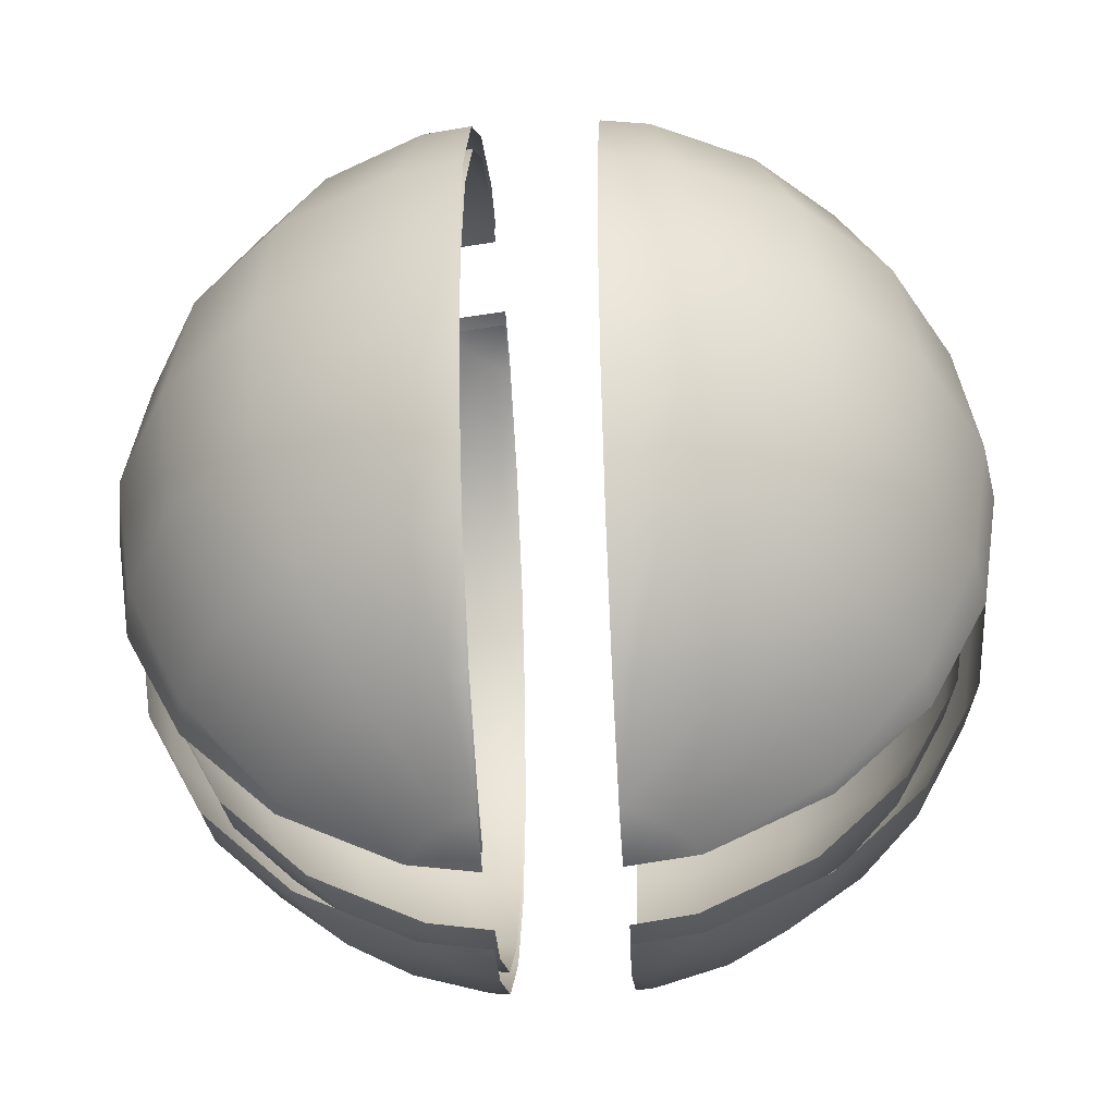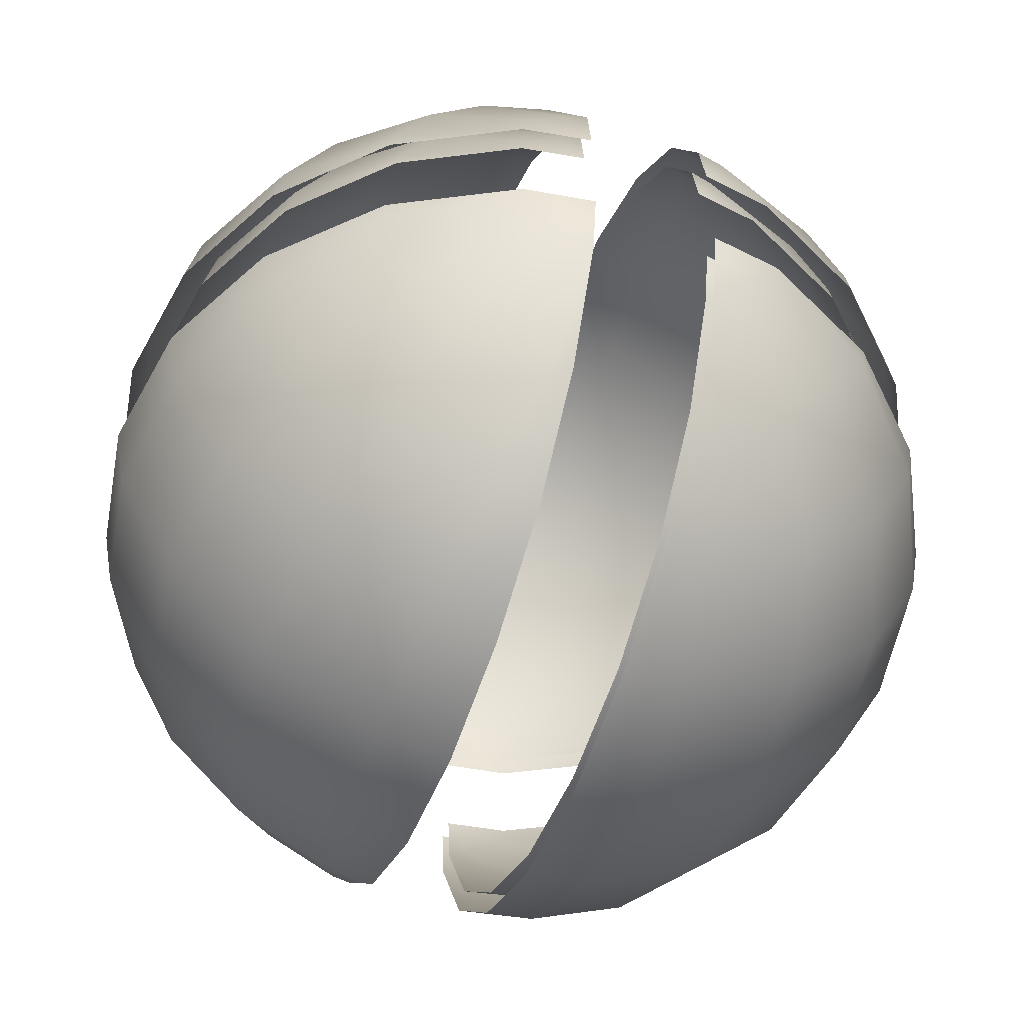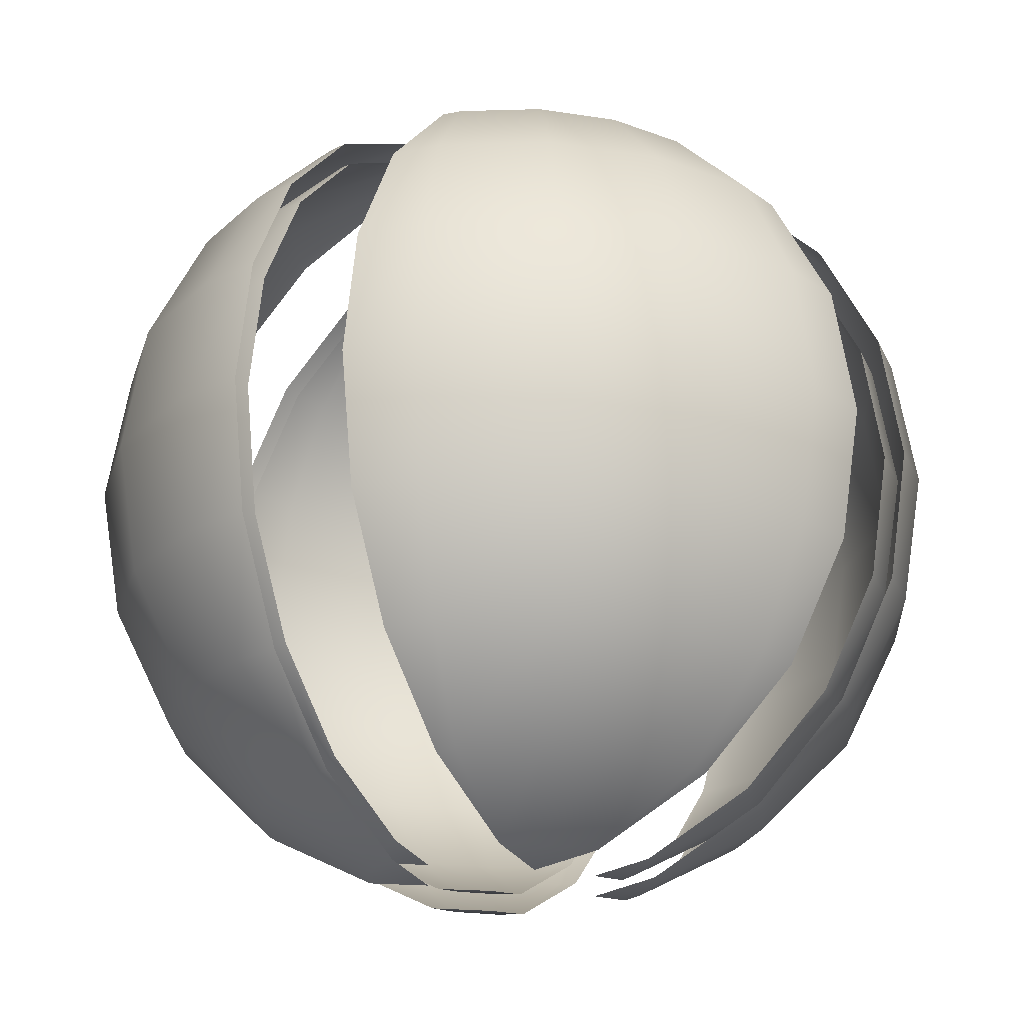
<metadata>
{"format":"obj","ext":"obj","renderer":"f3d","projection":"perspective","resolution":1024,"background":"white","views":[{"elev":-41.0,"azim":93.5,"up":"+Y"},{"elev":-54.2,"azim":-19.4,"up":"+Z"},{"elev":-22.3,"azim":29.8,"up":"+Y"}]}
</metadata>
<code>
g default
v 0.4649 -1.431 -0.2277
v 0.4207 -1.431 -0.3057
v 0.3057 -1.431 -0.4207
v 0.2277 -1.431 -0.4649
v 0.8726 -1.217 -0.2835
v 0.7423 -1.217 -0.5393
v 0.5393 -1.217 -0.7423
v 0.2835 -1.217 -0.8726
v 1.19 -0.8843 -0.3868
v 1.013 -0.8843 -0.7357
v 0.7357 -0.8843 -1.013
v 0.3868 -0.8843 -1.19
v 1.387 -0.4649 -0.4507
v 1.18 -0.4649 -0.8573
v 0.8573 -0.4649 -1.18
v 0.4507 -0.4649 -1.387
v 1.459 -0 -0.4739
v 1.241 -0 -0.9014
v 0.9014 -0 -1.241
v 0.4739 -0 -1.459
v 1.387 0.4649 -0.4507
v 1.18 0.4649 -0.8573
v 0.8573 0.4649 -1.18
v 0.4507 0.4649 -1.387
v 1.19 0.8843 -0.3868
v 1.013 0.8843 -0.7357
v 0.7357 0.8843 -1.013
v 0.3868 0.8843 -1.19
v 0.8726 1.217 -0.2835
v 0.7423 1.217 -0.5393
v 0.5393 1.217 -0.7423
v 0.2835 1.217 -0.8726
v 0.4649 1.431 -0.2277
v 0.4207 1.431 -0.3057
v 0.3057 1.431 -0.4207
v 0.2277 1.431 -0.4649
v 0.8843 -1.217 -0.2277
v 0.2277 -1.217 -0.8843
v 1.217 -0.8843 -0.2277
v 0.2277 -0.8843 -1.217
v 1.431 -0.4649 -0.2277
v 0.2277 -0.4649 -1.431
v 1.505 0 -0.2277
v 0.2277 -0 -1.505
v 1.431 0.4649 -0.2277
v 0.2277 0.4649 -1.431
v 1.217 0.8843 -0.2277
v 0.2277 0.8843 -1.217
v 0.8843 1.217 -0.2277
v 0.2277 1.217 -0.8843
v 0.2315 -1.468 -0.2277
v 0.2315 1.468 -0.2277
v 0.2277 -1.431 0.4649
v 0.3057 -1.431 0.4207
v 0.4207 -1.431 0.3057
v 0.4649 -1.431 0.2277
v 0.2835 -1.217 0.8726
v 0.5393 -1.217 0.7423
v 0.7423 -1.217 0.5393
v 0.8726 -1.217 0.2835
v 0.3868 -0.8843 1.19
v 0.7357 -0.8843 1.013
v 1.013 -0.8843 0.7357
v 1.19 -0.8843 0.3868
v 0.4507 -0.4649 1.387
v 0.8573 -0.4649 1.18
v 1.18 -0.4649 0.8573
v 1.387 -0.4649 0.4507
v 0.4739 -0 1.459
v 0.9014 -0 1.241
v 1.241 -0 0.9014
v 1.459 -0 0.4739
v 0.4507 0.4649 1.387
v 0.8573 0.4649 1.18
v 1.18 0.4649 0.8573
v 1.387 0.4649 0.4507
v 0.3868 0.8843 1.19
v 0.7357 0.8843 1.013
v 1.013 0.8843 0.7357
v 1.19 0.8843 0.3868
v 0.2835 1.217 0.8726
v 0.5393 1.217 0.7423
v 0.7423 1.217 0.5393
v 0.8726 1.217 0.2835
v 0.2277 1.431 0.4649
v 0.3057 1.431 0.4207
v 0.4207 1.431 0.3057
v 0.4649 1.431 0.2277
v 0.2277 -1.217 0.8843
v 0.8843 -1.217 0.2277
v 0.2277 -0.8843 1.217
v 1.217 -0.8843 0.2277
v 0.2277 -0.4649 1.431
v 1.431 -0.4649 0.2277
v 0.2277 0 1.505
v 1.505 -0 0.2277
v 0.2277 0.4649 1.431
v 1.431 0.4649 0.2277
v 0.2277 0.8843 1.217
v 1.217 0.8843 0.2277
v 0.2277 1.217 0.8843
v 0.8843 1.217 0.2277
v 0.2277 -1.468 0.2315
v 0.2277 1.468 0.2315
v -0.4649 -1.431 0.2277
v -0.4207 -1.431 0.3057
v -0.3057 -1.431 0.4207
v -0.2277 -1.431 0.4649
v -0.8726 -1.217 0.2835
v -0.7423 -1.217 0.5393
v -0.5393 -1.217 0.7423
v -0.2835 -1.217 0.8726
v -1.19 -0.8843 0.3868
v -1.013 -0.8843 0.7357
v -0.7357 -0.8843 1.013
v -0.3868 -0.8843 1.19
v -1.387 -0.4649 0.4507
v -1.18 -0.4649 0.8573
v -0.8573 -0.4649 1.18
v -0.4507 -0.4649 1.387
v -1.459 -0 0.4739
v -1.241 -0 0.9014
v -0.9014 -0 1.241
v -0.4739 -0 1.459
v -1.387 0.4649 0.4507
v -1.18 0.4649 0.8573
v -0.8573 0.4649 1.18
v -0.4507 0.4649 1.387
v -1.19 0.8843 0.3868
v -1.013 0.8843 0.7357
v -0.7357 0.8843 1.013
v -0.3868 0.8843 1.19
v -0.8726 1.217 0.2835
v -0.7423 1.217 0.5393
v -0.5393 1.217 0.7423
v -0.2835 1.217 0.8726
v -0.4649 1.431 0.2277
v -0.4207 1.431 0.3057
v -0.3057 1.431 0.4207
v -0.2277 1.431 0.4649
v -0.8843 -1.217 0.2277
v -0.2277 -1.217 0.8843
v -1.217 -0.8843 0.2277
v -0.2277 -0.8843 1.217
v -1.431 -0.4649 0.2277
v -0.2277 -0.4649 1.431
v -1.505 0 0.2277
v -0.2277 -0 1.505
v -1.431 0.4649 0.2277
v -0.2277 0.4649 1.431
v -1.217 0.8843 0.2277
v -0.2277 0.8843 1.217
v -0.8843 1.217 0.2277
v -0.2277 1.217 0.8843
v -0.2315 -1.468 0.2277
v -0.2315 1.468 0.2277
v -0.2277 -1.431 -0.4649
v -0.3057 -1.431 -0.4207
v -0.4207 -1.431 -0.3057
v -0.4649 -1.431 -0.2277
v -0.2835 -1.217 -0.8726
v -0.5393 -1.217 -0.7423
v -0.7423 -1.217 -0.5393
v -0.8726 -1.217 -0.2835
v -0.3868 -0.8843 -1.19
v -0.7357 -0.8843 -1.013
v -1.013 -0.8843 -0.7357
v -1.19 -0.8843 -0.3868
v -0.4507 -0.4649 -1.387
v -0.8573 -0.4649 -1.18
v -1.18 -0.4649 -0.8573
v -1.387 -0.4649 -0.4507
v -0.4739 -0 -1.459
v -0.9014 -0 -1.241
v -1.241 -0 -0.9014
v -1.459 -0 -0.4739
v -0.4507 0.4649 -1.387
v -0.8573 0.4649 -1.18
v -1.18 0.4649 -0.8573
v -1.387 0.4649 -0.4507
v -0.3868 0.8843 -1.19
v -0.7357 0.8843 -1.013
v -1.013 0.8843 -0.7357
v -1.19 0.8843 -0.3868
v -0.2835 1.217 -0.8726
v -0.5393 1.217 -0.7423
v -0.7423 1.217 -0.5393
v -0.8726 1.217 -0.2835
v -0.2277 1.431 -0.4649
v -0.3057 1.431 -0.4207
v -0.4207 1.431 -0.3057
v -0.4649 1.431 -0.2277
v -0.2277 -1.217 -0.8843
v -0.8843 -1.217 -0.2277
v -0.2277 -0.8843 -1.217
v -1.217 -0.8843 -0.2277
v -0.2277 -0.4649 -1.431
v -1.431 -0.4649 -0.2277
v -0.2277 0 -1.505
v -1.505 -0 -0.2277
v -0.2277 0.4649 -1.431
v -1.431 0.4649 -0.2277
v -0.2277 0.8843 -1.217
v -1.217 0.8843 -0.2277
v -0.2277 1.217 -0.8843
v -0.8843 1.217 -0.2277
v -0.2277 -1.468 -0.2315
v -0.2277 1.468 -0.2315
v 0.4894 -1.506 -0.2277
v 0.4429 -1.506 -0.3218
v 0.3218 -1.506 -0.4429
v 0.2277 -1.506 -0.4894
v 0.9185 -1.281 -0.2984
v 0.7813 -1.281 -0.5677
v 0.5677 -1.281 -0.7813
v 0.2984 -1.281 -0.9185
v 1.253 -0.9309 -0.4071
v 1.066 -0.9309 -0.7744
v 0.7744 -0.9309 -1.066
v 0.4071 -0.9309 -1.253
v 1.46 -0.4894 -0.4744
v 1.242 -0.4894 -0.9024
v 0.9024 -0.4894 -1.242
v 0.4744 -0.4894 -1.46
v 1.535 -0 -0.4988
v 1.306 -0 -0.9489
v 0.9489 -0 -1.306
v 0.4988 -0 -1.535
v 1.46 0.4894 -0.4744
v 1.242 0.4894 -0.9024
v 0.9024 0.4894 -1.242
v 0.4744 0.4894 -1.46
v 1.253 0.9309 -0.4071
v 1.066 0.9309 -0.7744
v 0.7744 0.9309 -1.066
v 0.4071 0.9309 -1.253
v 0.9185 1.281 -0.2984
v 0.7813 1.281 -0.5677
v 0.5677 1.281 -0.7813
v 0.2984 1.281 -0.9185
v 0.4894 1.506 -0.2277
v 0.4429 1.506 -0.3218
v 0.3218 1.506 -0.4429
v 0.2277 1.506 -0.4894
v 0.9309 -1.281 -0.2277
v 0.2277 -1.281 -0.9309
v 1.281 -0.9309 -0.2277
v 0.2277 -0.9309 -1.281
v 1.506 -0.4894 -0.2277
v 0.2277 -0.4894 -1.506
v 1.584 0 -0.2277
v 0.2277 -0 -1.584
v 1.506 0.4894 -0.2277
v 0.2277 0.4894 -1.506
v 1.281 0.9309 -0.2277
v 0.2277 0.9309 -1.281
v 0.9309 1.281 -0.2277
v 0.2277 1.281 -0.9309
v 0.2315 -1.547 -0.2277
v 0.2315 1.547 -0.2277
v 0.2277 -1.506 0.4894
v 0.3218 -1.506 0.4429
v 0.4429 -1.506 0.3218
v 0.4894 -1.506 0.2277
v 0.2984 -1.281 0.9185
v 0.5677 -1.281 0.7813
v 0.7813 -1.281 0.5677
v 0.9185 -1.281 0.2984
v 0.4071 -0.9309 1.253
v 0.7744 -0.9309 1.066
v 1.066 -0.9309 0.7744
v 1.253 -0.9309 0.4071
v 0.4744 -0.4894 1.46
v 0.9024 -0.4894 1.242
v 1.242 -0.4894 0.9024
v 1.46 -0.4894 0.4744
v 0.4988 -0 1.535
v 0.9489 -0 1.306
v 1.306 -0 0.9489
v 1.535 -0 0.4988
v 0.4744 0.4894 1.46
v 0.9024 0.4894 1.242
v 1.242 0.4894 0.9024
v 1.46 0.4894 0.4744
v 0.4071 0.9309 1.253
v 0.7744 0.9309 1.066
v 1.066 0.9309 0.7744
v 1.253 0.9309 0.4071
v 0.2984 1.281 0.9185
v 0.5677 1.281 0.7813
v 0.7813 1.281 0.5677
v 0.9185 1.281 0.2984
v 0.2277 1.506 0.4894
v 0.3218 1.506 0.4429
v 0.4429 1.506 0.3218
v 0.4894 1.506 0.2277
v 0.2277 -1.281 0.9309
v 0.9309 -1.281 0.2277
v 0.2277 -0.9309 1.281
v 1.281 -0.9309 0.2277
v 0.2277 -0.4894 1.506
v 1.506 -0.4894 0.2277
v 0.2277 0 1.584
v 1.584 -0 0.2277
v 0.2277 0.4894 1.506
v 1.506 0.4894 0.2277
v 0.2277 0.9309 1.281
v 1.281 0.9309 0.2277
v 0.2277 1.281 0.9309
v 0.9309 1.281 0.2277
v 0.2277 -1.547 0.2315
v 0.2277 1.547 0.2315
v -0.4894 -1.506 0.2277
v -0.4429 -1.506 0.3218
v -0.3218 -1.506 0.4429
v -0.2277 -1.506 0.4894
v -0.9185 -1.281 0.2984
v -0.7813 -1.281 0.5677
v -0.5677 -1.281 0.7813
v -0.2984 -1.281 0.9185
v -1.253 -0.9309 0.4071
v -1.066 -0.9309 0.7744
v -0.7744 -0.9309 1.066
v -0.4071 -0.9309 1.253
v -1.46 -0.4894 0.4744
v -1.242 -0.4894 0.9024
v -0.9024 -0.4894 1.242
v -0.4744 -0.4894 1.46
v -1.535 -0 0.4988
v -1.306 -0 0.9489
v -0.9489 -0 1.306
v -0.4988 -0 1.535
v -1.46 0.4894 0.4744
v -1.242 0.4894 0.9024
v -0.9024 0.4894 1.242
v -0.4744 0.4894 1.46
v -1.253 0.9309 0.4071
v -1.066 0.9309 0.7744
v -0.7744 0.9309 1.066
v -0.4071 0.9309 1.253
v -0.9185 1.281 0.2984
v -0.7813 1.281 0.5677
v -0.5677 1.281 0.7813
v -0.2984 1.281 0.9185
v -0.4894 1.506 0.2277
v -0.4429 1.506 0.3218
v -0.3218 1.506 0.4429
v -0.2277 1.506 0.4894
v -0.9309 -1.281 0.2277
v -0.2277 -1.281 0.9309
v -1.281 -0.9309 0.2277
v -0.2277 -0.9309 1.281
v -1.506 -0.4894 0.2277
v -0.2277 -0.4894 1.506
v -1.584 0 0.2277
v -0.2277 -0 1.584
v -1.506 0.4894 0.2277
v -0.2277 0.4894 1.506
v -1.281 0.9309 0.2277
v -0.2277 0.9309 1.281
v -0.9309 1.281 0.2277
v -0.2277 1.281 0.9309
v -0.2315 -1.547 0.2277
v -0.2315 1.547 0.2277
v -0.2277 -1.506 -0.4894
v -0.3218 -1.506 -0.4429
v -0.4429 -1.506 -0.3218
v -0.4894 -1.506 -0.2277
v -0.2984 -1.281 -0.9185
v -0.5677 -1.281 -0.7813
v -0.7813 -1.281 -0.5677
v -0.9185 -1.281 -0.2984
v -0.4071 -0.9309 -1.253
v -0.7744 -0.9309 -1.066
v -1.066 -0.9309 -0.7744
v -1.253 -0.9309 -0.4071
v -0.4744 -0.4894 -1.46
v -0.9024 -0.4894 -1.242
v -1.242 -0.4894 -0.9024
v -1.46 -0.4894 -0.4744
v -0.4988 -0 -1.535
v -0.9489 -0 -1.306
v -1.306 -0 -0.9489
v -1.535 -0 -0.4988
v -0.4744 0.4894 -1.46
v -0.9024 0.4894 -1.242
v -1.242 0.4894 -0.9024
v -1.46 0.4894 -0.4744
v -0.4071 0.9309 -1.253
v -0.7744 0.9309 -1.066
v -1.066 0.9309 -0.7744
v -1.253 0.9309 -0.4071
v -0.2984 1.281 -0.9185
v -0.5677 1.281 -0.7813
v -0.7813 1.281 -0.5677
v -0.9185 1.281 -0.2984
v -0.2277 1.506 -0.4894
v -0.3218 1.506 -0.4429
v -0.4429 1.506 -0.3218
v -0.4894 1.506 -0.2277
v -0.2277 -1.281 -0.9309
v -0.9309 -1.281 -0.2277
v -0.2277 -0.9309 -1.281
v -1.281 -0.9309 -0.2277
v -0.2277 -0.4894 -1.506
v -1.506 -0.4894 -0.2277
v -0.2277 0 -1.584
v -1.584 -0 -0.2277
v -0.2277 0.4894 -1.506
v -1.506 0.4894 -0.2277
v -0.2277 0.9309 -1.281
v -1.281 0.9309 -0.2277
v -0.2277 1.281 -0.9309
v -0.9309 1.281 -0.2277
v -0.2277 -1.547 -0.2315
v -0.2277 1.547 -0.2315
g polySurface87
f 37 5 1
f 1 5 6 2
f 2 6 7 3
f 3 7 8 4
f 37 39 9 5
f 5 9 10 6
f 6 10 11 7
f 7 11 12 8
f 8 12 40 38
f 39 41 13 9
f 9 13 14 10
f 10 14 15 11
f 11 15 16 12
f 12 16 42 40
f 41 43 17 13
f 13 17 18 14
f 14 18 19 15
f 15 19 20 16
f 16 20 44 42
f 43 45 21 17
f 17 21 22 18
f 18 22 23 19
f 19 23 24 20
f 20 24 46 44
f 45 47 25 21
f 21 25 26 22
f 22 26 27 23
f 23 27 28 24
f 24 28 48 46
f 47 49 29 25
f 25 29 30 26
f 26 30 31 27
f 27 31 32 28
f 28 32 50 48
f 29 33 34 30
f 30 34 35 31
f 31 35 36 32
f 2 51 1
f 3 51 2
f 4 51 3
f 33 52 34
f 34 52 35
f 35 52 36
f 4 8 38
f 49 33 29
f 32 36 50
f 89 57 53
f 53 57 58 54
f 54 58 59 55
f 55 59 60 56
f 89 91 61 57
f 57 61 62 58
f 58 62 63 59
f 59 63 64 60
f 60 64 92 90
f 91 93 65 61
f 61 65 66 62
f 62 66 67 63
f 63 67 68 64
f 64 68 94 92
f 93 95 69 65
f 65 69 70 66
f 66 70 71 67
f 67 71 72 68
f 68 72 96 94
f 95 97 73 69
f 69 73 74 70
f 70 74 75 71
f 71 75 76 72
f 72 76 98 96
f 97 99 77 73
f 73 77 78 74
f 74 78 79 75
f 75 79 80 76
f 76 80 100 98
f 99 101 81 77
f 77 81 82 78
f 78 82 83 79
f 79 83 84 80
f 80 84 102 100
f 81 85 86 82
f 82 86 87 83
f 83 87 88 84
f 54 103 53
f 55 103 54
f 56 103 55
f 85 104 86
f 86 104 87
f 87 104 88
f 56 60 90
f 101 85 81
f 84 88 102
f 141 109 105
f 105 109 110 106
f 106 110 111 107
f 107 111 112 108
f 141 143 113 109
f 109 113 114 110
f 110 114 115 111
f 111 115 116 112
f 112 116 144 142
f 143 145 117 113
f 113 117 118 114
f 114 118 119 115
f 115 119 120 116
f 116 120 146 144
f 145 147 121 117
f 117 121 122 118
f 118 122 123 119
f 119 123 124 120
f 120 124 148 146
f 147 149 125 121
f 121 125 126 122
f 122 126 127 123
f 123 127 128 124
f 124 128 150 148
f 149 151 129 125
f 125 129 130 126
f 126 130 131 127
f 127 131 132 128
f 128 132 152 150
f 151 153 133 129
f 129 133 134 130
f 130 134 135 131
f 131 135 136 132
f 132 136 154 152
f 133 137 138 134
f 134 138 139 135
f 135 139 140 136
f 106 155 105
f 107 155 106
f 108 155 107
f 137 156 138
f 138 156 139
f 139 156 140
f 108 112 142
f 153 137 133
f 136 140 154
f 193 161 157
f 157 161 162 158
f 158 162 163 159
f 159 163 164 160
f 193 195 165 161
f 161 165 166 162
f 162 166 167 163
f 163 167 168 164
f 164 168 196 194
f 195 197 169 165
f 165 169 170 166
f 166 170 171 167
f 167 171 172 168
f 168 172 198 196
f 197 199 173 169
f 169 173 174 170
f 170 174 175 171
f 171 175 176 172
f 172 176 200 198
f 199 201 177 173
f 173 177 178 174
f 174 178 179 175
f 175 179 180 176
f 176 180 202 200
f 201 203 181 177
f 177 181 182 178
f 178 182 183 179
f 179 183 184 180
f 180 184 204 202
f 203 205 185 181
f 181 185 186 182
f 182 186 187 183
f 183 187 188 184
f 184 188 206 204
f 185 189 190 186
f 186 190 191 187
f 187 191 192 188
f 158 207 157
f 159 207 158
f 160 207 159
f 189 208 190
f 190 208 191
f 191 208 192
f 160 164 194
f 205 189 185
f 188 192 206
f 245 209 213
f 209 210 214 213
f 210 211 215 214
f 211 212 216 215
f 245 213 217 247
f 213 214 218 217
f 214 215 219 218
f 215 216 220 219
f 216 246 248 220
f 247 217 221 249
f 217 218 222 221
f 218 219 223 222
f 219 220 224 223
f 220 248 250 224
f 249 221 225 251
f 221 222 226 225
f 222 223 227 226
f 223 224 228 227
f 224 250 252 228
f 251 225 229 253
f 225 226 230 229
f 226 227 231 230
f 227 228 232 231
f 228 252 254 232
f 253 229 233 255
f 229 230 234 233
f 230 231 235 234
f 231 232 236 235
f 232 254 256 236
f 255 233 237 257
f 233 234 238 237
f 234 235 239 238
f 235 236 240 239
f 236 256 258 240
f 237 238 242 241
f 238 239 243 242
f 239 240 244 243
f 210 209 259
f 211 210 259
f 212 211 259
f 241 242 260
f 242 243 260
f 243 244 260
f 212 246 216
f 257 237 241
f 240 258 244
f 297 261 265
f 261 262 266 265
f 262 263 267 266
f 263 264 268 267
f 297 265 269 299
f 265 266 270 269
f 266 267 271 270
f 267 268 272 271
f 268 298 300 272
f 299 269 273 301
f 269 270 274 273
f 270 271 275 274
f 271 272 276 275
f 272 300 302 276
f 301 273 277 303
f 273 274 278 277
f 274 275 279 278
f 275 276 280 279
f 276 302 304 280
f 303 277 281 305
f 277 278 282 281
f 278 279 283 282
f 279 280 284 283
f 280 304 306 284
f 305 281 285 307
f 281 282 286 285
f 282 283 287 286
f 283 284 288 287
f 284 306 308 288
f 307 285 289 309
f 285 286 290 289
f 286 287 291 290
f 287 288 292 291
f 288 308 310 292
f 289 290 294 293
f 290 291 295 294
f 291 292 296 295
f 262 261 311
f 263 262 311
f 264 263 311
f 293 294 312
f 294 295 312
f 295 296 312
f 264 298 268
f 309 289 293
f 292 310 296
f 349 313 317
f 313 314 318 317
f 314 315 319 318
f 315 316 320 319
f 349 317 321 351
f 317 318 322 321
f 318 319 323 322
f 319 320 324 323
f 320 350 352 324
f 351 321 325 353
f 321 322 326 325
f 322 323 327 326
f 323 324 328 327
f 324 352 354 328
f 353 325 329 355
f 325 326 330 329
f 326 327 331 330
f 327 328 332 331
f 328 354 356 332
f 355 329 333 357
f 329 330 334 333
f 330 331 335 334
f 331 332 336 335
f 332 356 358 336
f 357 333 337 359
f 333 334 338 337
f 334 335 339 338
f 335 336 340 339
f 336 358 360 340
f 359 337 341 361
f 337 338 342 341
f 338 339 343 342
f 339 340 344 343
f 340 360 362 344
f 341 342 346 345
f 342 343 347 346
f 343 344 348 347
f 314 313 363
f 315 314 363
f 316 315 363
f 345 346 364
f 346 347 364
f 347 348 364
f 316 350 320
f 361 341 345
f 344 362 348
f 401 365 369
f 365 366 370 369
f 366 367 371 370
f 367 368 372 371
f 401 369 373 403
f 369 370 374 373
f 370 371 375 374
f 371 372 376 375
f 372 402 404 376
f 403 373 377 405
f 373 374 378 377
f 374 375 379 378
f 375 376 380 379
f 376 404 406 380
f 405 377 381 407
f 377 378 382 381
f 378 379 383 382
f 379 380 384 383
f 380 406 408 384
f 407 381 385 409
f 381 382 386 385
f 382 383 387 386
f 383 384 388 387
f 384 408 410 388
f 409 385 389 411
f 385 386 390 389
f 386 387 391 390
f 387 388 392 391
f 388 410 412 392
f 411 389 393 413
f 389 390 394 393
f 390 391 395 394
f 391 392 396 395
f 392 412 414 396
f 393 394 398 397
f 394 395 399 398
f 395 396 400 399
f 366 365 415
f 367 366 415
f 368 367 415
f 397 398 416
f 398 399 416
f 399 400 416
f 368 402 372
f 413 393 397
f 396 414 400

</code>
